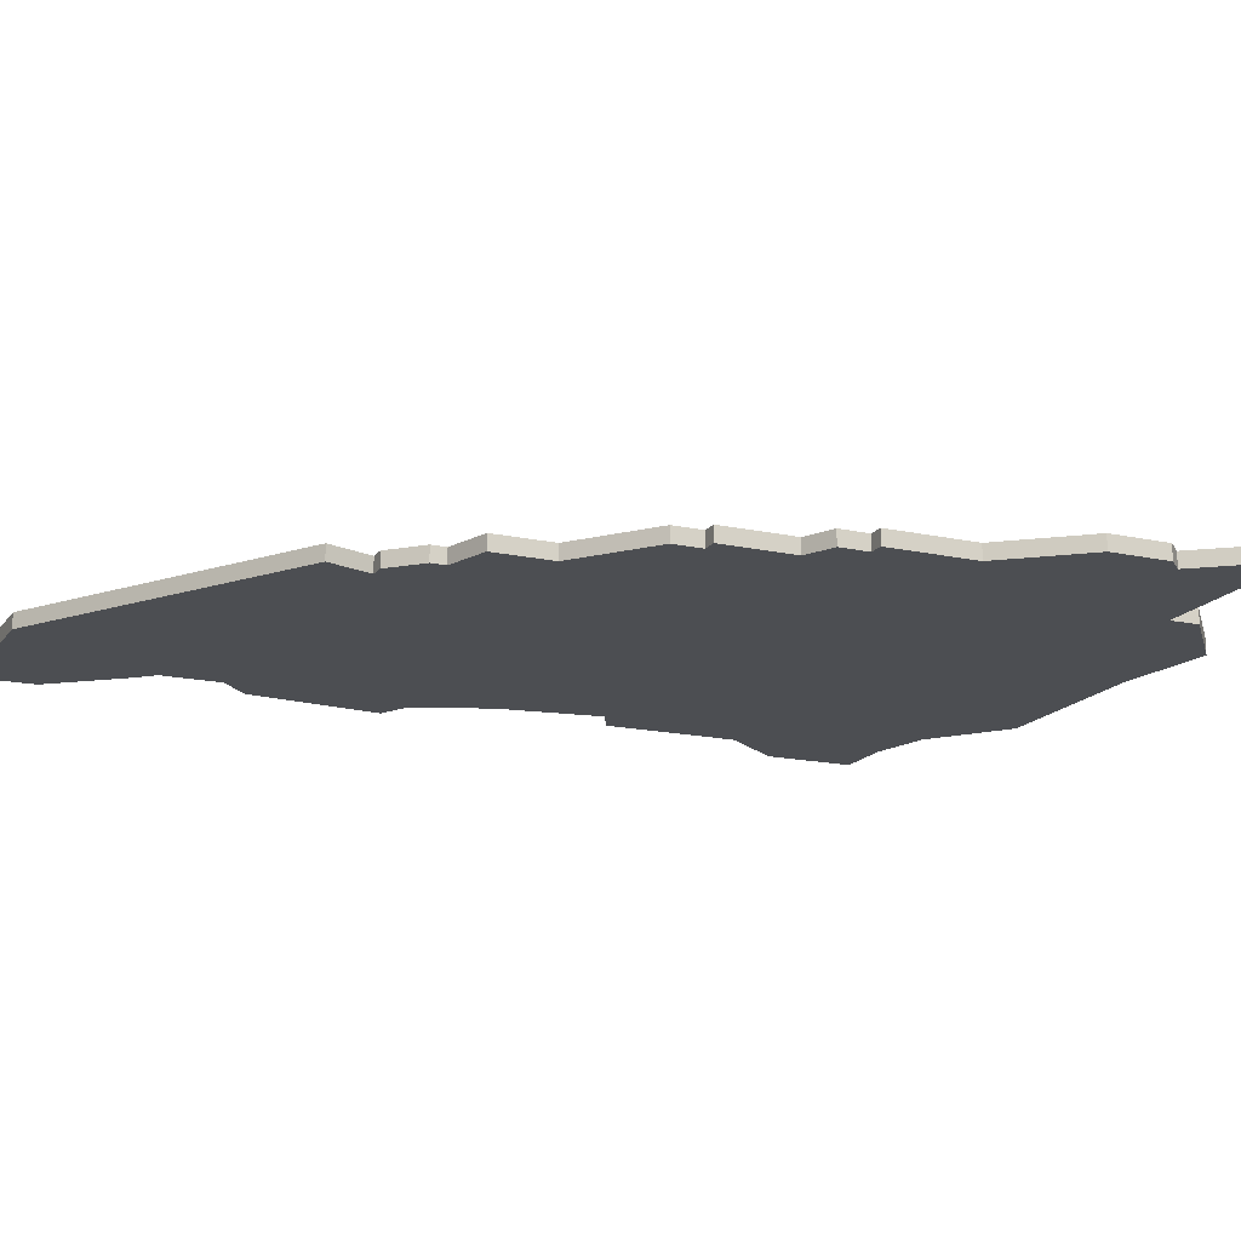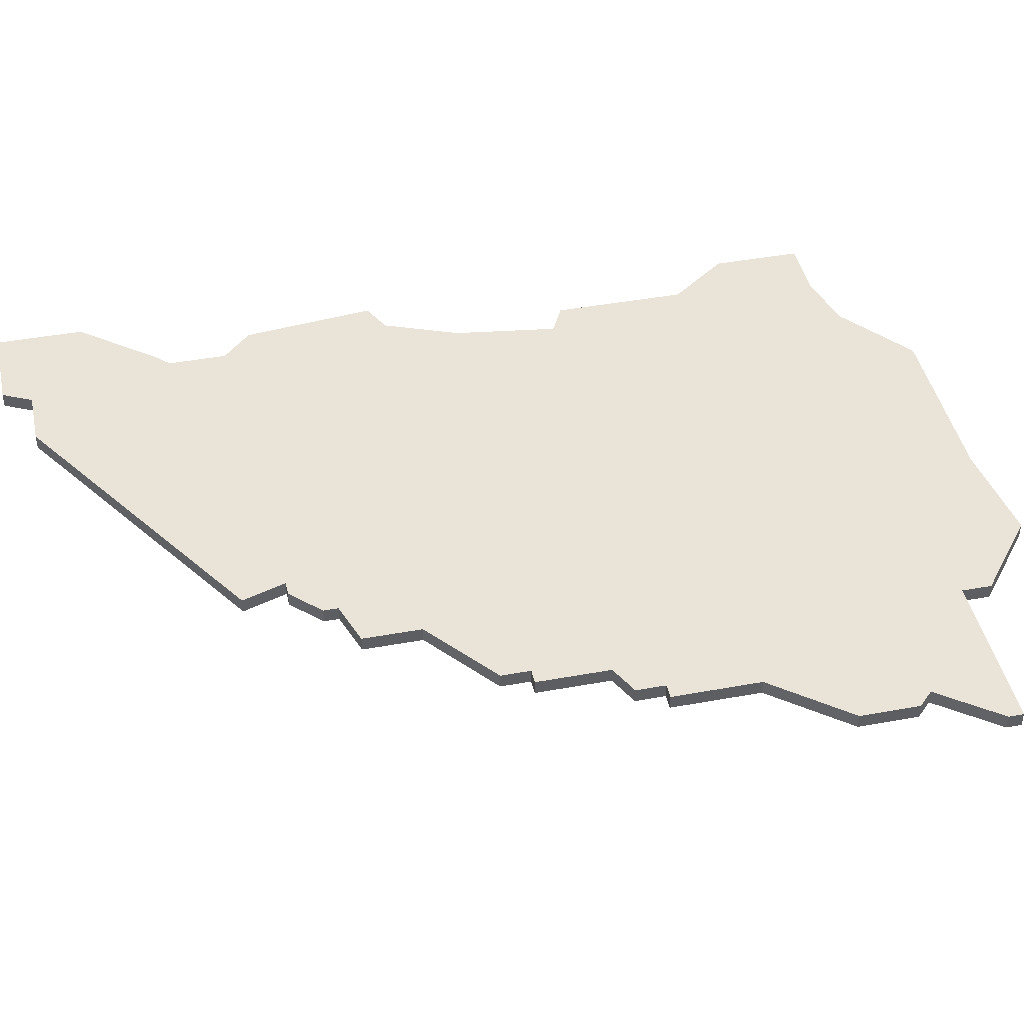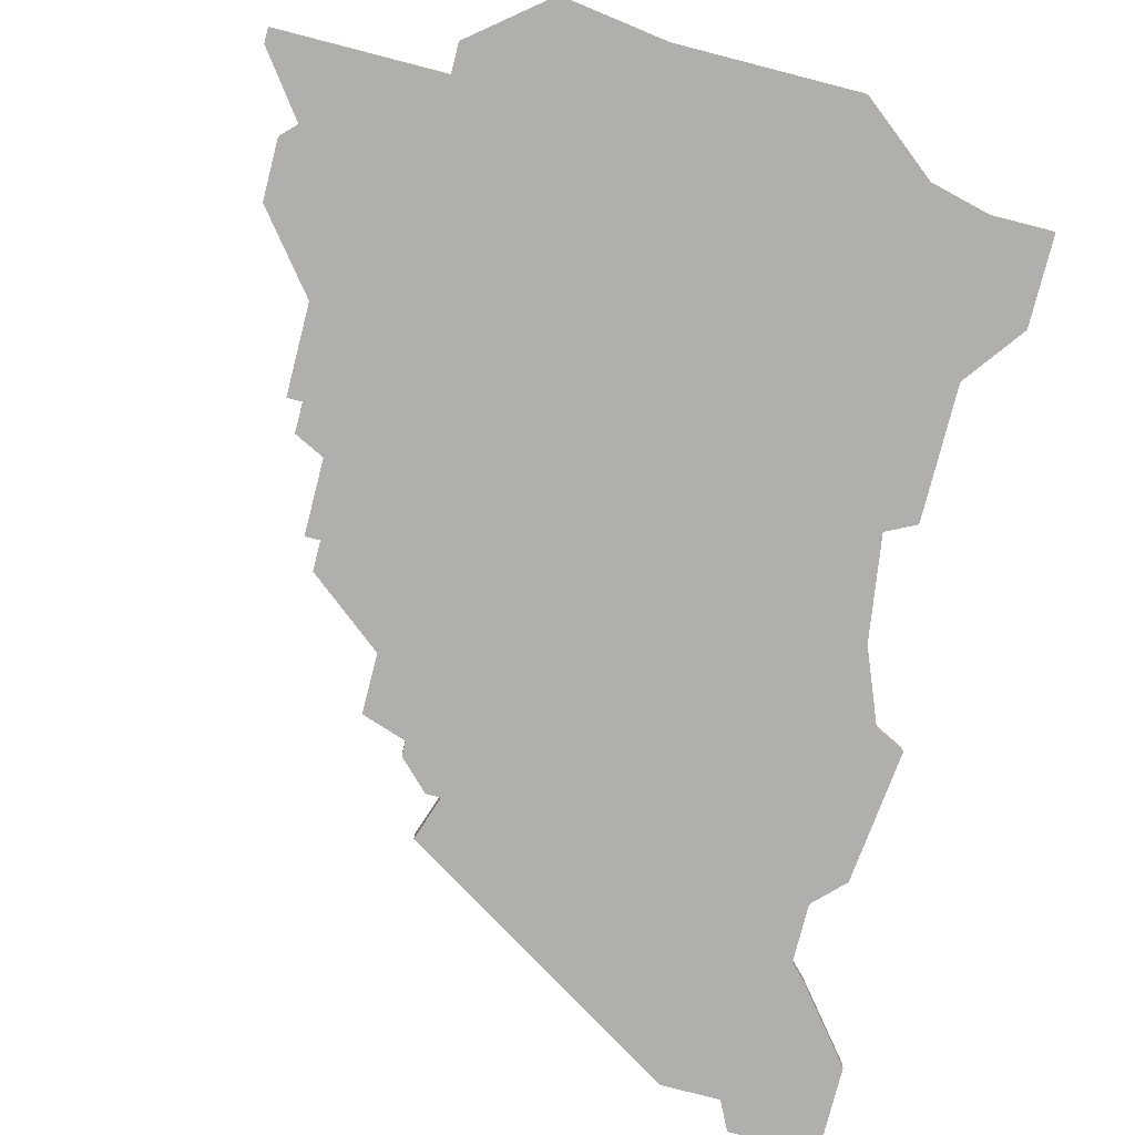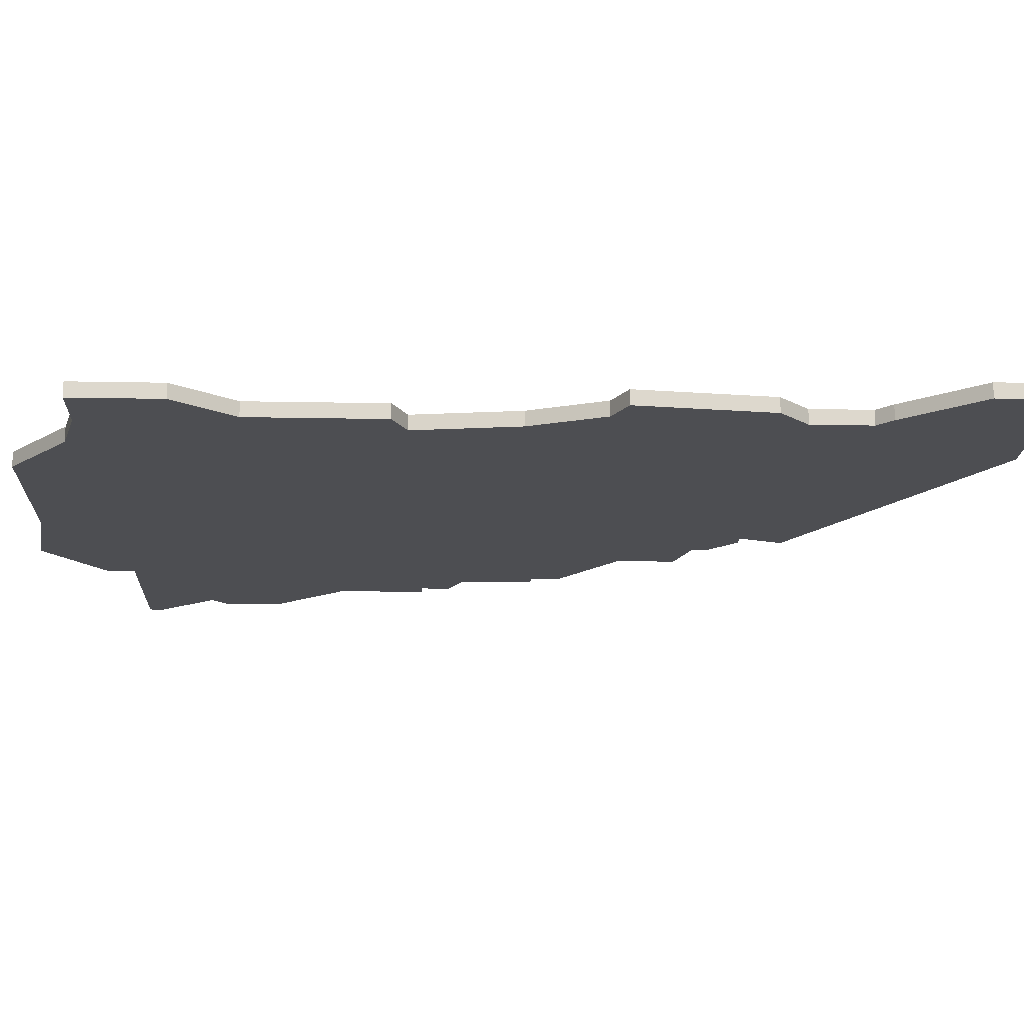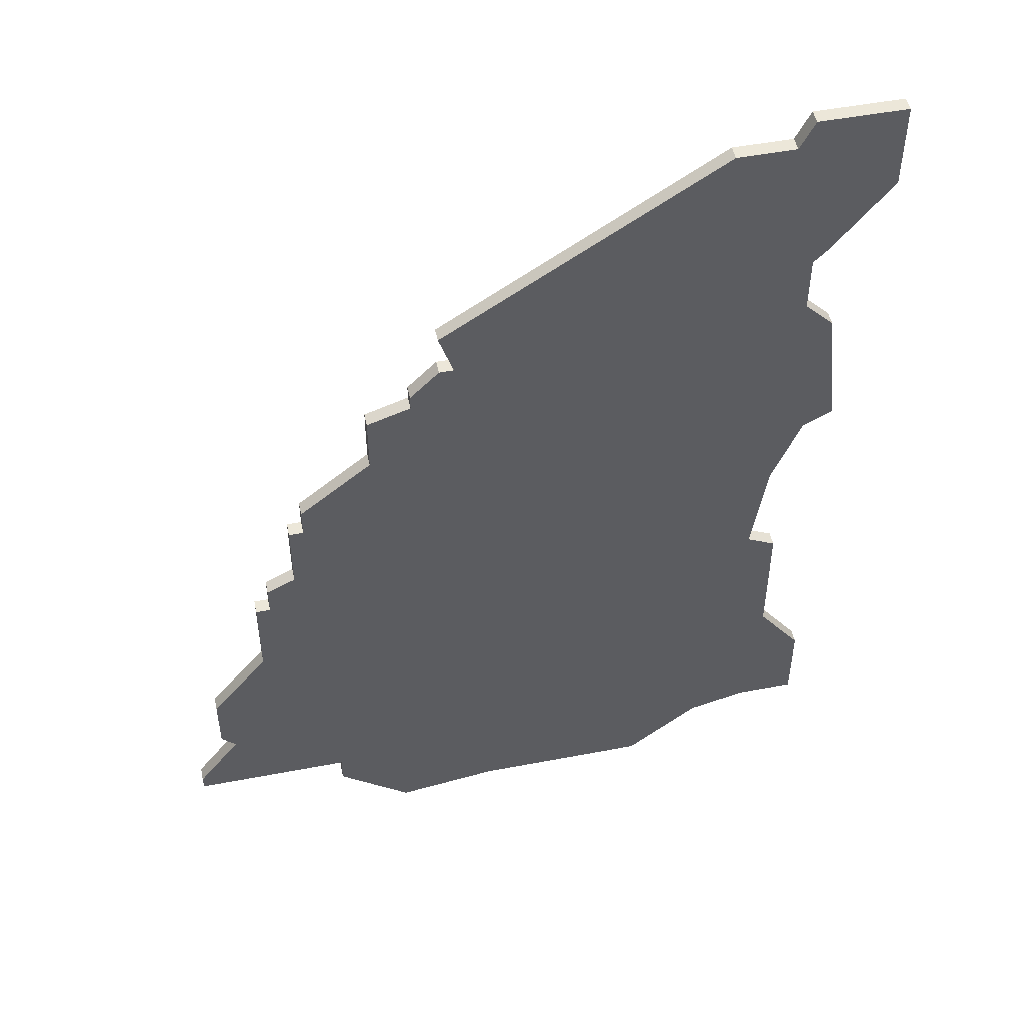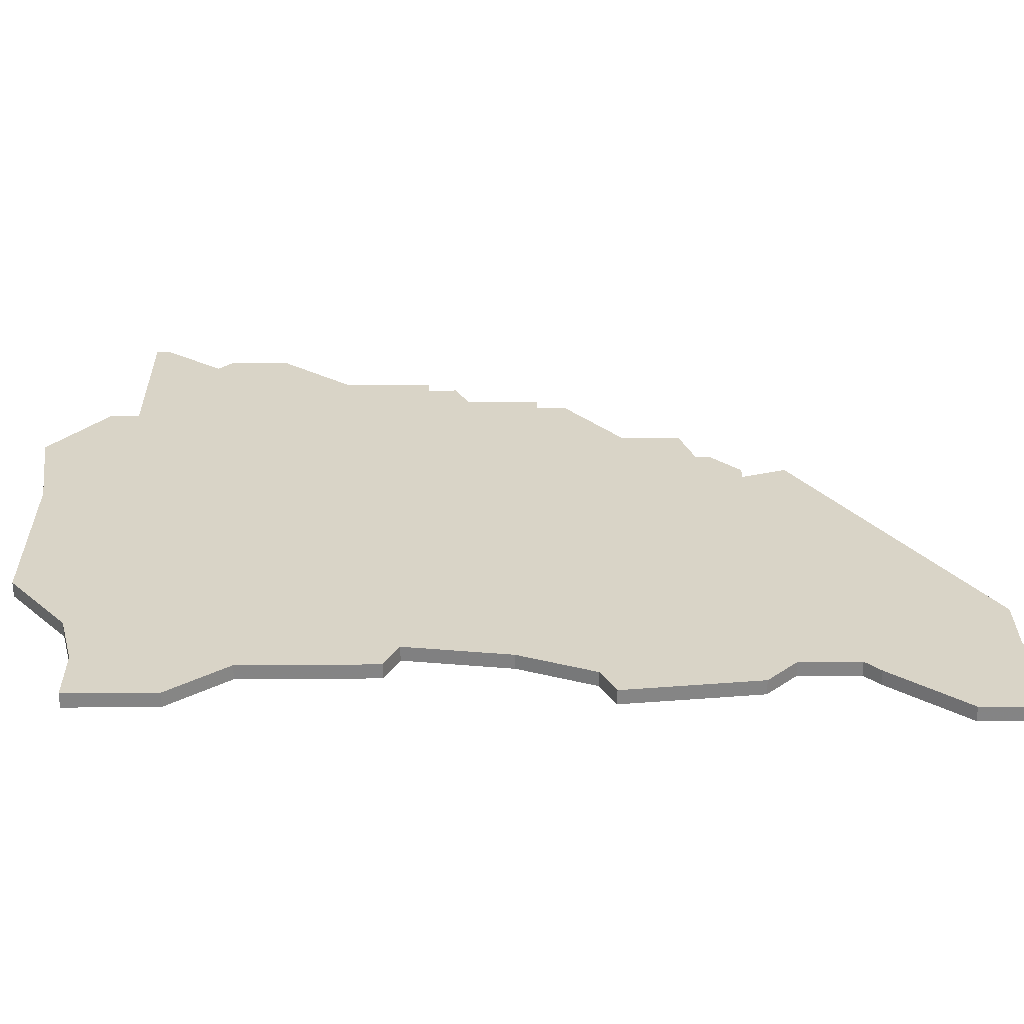
<metadata>
{"format":"obj","ext":"obj","renderer":"f3d","projection":"perspective","resolution":1024,"background":"white","views":[{"elev":-16.6,"azim":-114.2,"up":"+Z"},{"elev":43.4,"azim":-102.2,"up":"+Z"},{"elev":-78.2,"azim":-14.4,"up":"+Z"},{"elev":-17.2,"azim":87.7,"up":"+Z"},{"elev":49.9,"azim":-11.9,"up":"+Y"},{"elev":28.6,"azim":89.4,"up":"+Z"}]}
</metadata>
<code>
v 1164 -351 0
v 1165 -354 0
v 1164 -354 0
v 1162 -356 0
v 1162 -357 0
v 1159 -358 0
v 1159 -362 0
v 1154 -366 0
v 1154 -368 0
v 1153 -368 0
v 1153 -373 0
v 1151 -374 0
v 1151 -376 0
v 1150 -376 0
v 1150 -382 0
v 1146 -387 0
v 1146 -391 0
v 1147 -392 0
v 1144 -396 0
v 1144 -397 0
v 1155 -397 0
v 1155 -399 0
v 1160 -403 0
v 1167 -402 0
v 1179 -402 0
v 1184 -398 0
v 1188 -397 0
v 1192 -397 0
v 1192 -391 0
v 1189 -387 0
v 1189 -378 0
v 1187 -377 0
v 1188 -370 0
v 1190 -365 0
v 1192 -364 0
v 1191 -355 0
v 1189 -353 0
v 1189 -349 0
v 1190 -348 0
v 1194 -343 0
v 1194 -337 0
v 1188 -337 0
v 1187 -339 0
v 1183 -339 0
v 1164 -351 1
v 1165 -354 1
v 1164 -354 1
v 1162 -356 1
v 1162 -357 1
v 1159 -358 1
v 1159 -362 1
v 1154 -366 1
v 1154 -368 1
v 1153 -368 1
v 1153 -373 1
v 1151 -374 1
v 1151 -376 1
v 1150 -376 1
v 1150 -382 1
v 1146 -387 1
v 1146 -391 1
v 1147 -392 1
v 1144 -396 1
v 1144 -397 1
v 1155 -397 1
v 1155 -399 1
v 1160 -403 1
v 1167 -402 1
v 1179 -402 1
v 1184 -398 1
v 1188 -397 1
v 1192 -397 1
v 1192 -391 1
v 1189 -387 1
v 1189 -378 1
v 1187 -377 1
v 1188 -370 1
v 1190 -365 1
v 1192 -364 1
v 1191 -355 1
v 1189 -353 1
v 1189 -349 1
v 1190 -348 1
v 1194 -343 1
v 1194 -337 1
v 1188 -337 1
v 1187 -339 1
v 1183 -339 1
f 2 1 44
f 4 3 2
f 7 6 5
f 9 8 7
f 11 10 9
f 13 12 11
f 15 14 13
f 17 16 15
f 20 19 18
f 23 22 21
f 26 25 24
f 29 28 27
f 32 31 30
f 36 35 34
f 40 39 38
f 42 41 40
f 2 44 43
f 5 4 2
f 11 9 7
f 15 13 11
f 18 17 15
f 21 20 18
f 24 23 21
f 27 26 24
f 30 29 27
f 36 34 33
f 42 40 38
f 5 2 43
f 11 7 5
f 18 15 11
f 24 21 18
f 30 27 24
f 37 36 33
f 42 38 37
f 11 5 43
f 24 18 11
f 32 30 24
f 37 33 32
f 43 42 37
f 24 11 43
f 37 32 24
f 24 43 37
f 88 45 46
f 46 47 48
f 49 50 51
f 51 52 53
f 53 54 55
f 55 56 57
f 57 58 59
f 59 60 61
f 62 63 64
f 65 66 67
f 68 69 70
f 71 72 73
f 74 75 76
f 78 79 80
f 82 83 84
f 84 85 86
f 87 88 46
f 46 48 49
f 51 53 55
f 55 57 59
f 59 61 62
f 62 64 65
f 65 67 68
f 68 70 71
f 71 73 74
f 77 78 80
f 82 84 86
f 87 46 49
f 49 51 55
f 55 59 62
f 62 65 68
f 68 71 74
f 77 80 81
f 81 82 86
f 87 49 55
f 55 62 68
f 68 74 76
f 76 77 81
f 81 86 87
f 87 55 68
f 68 76 81
f 81 87 68
f 46 45 2
f 2 45 1
f 47 46 3
f 3 46 2
f 48 47 4
f 4 47 3
f 49 48 5
f 5 48 4
f 50 49 6
f 6 49 5
f 51 50 7
f 7 50 6
f 52 51 8
f 8 51 7
f 53 52 9
f 9 52 8
f 54 53 10
f 10 53 9
f 55 54 11
f 11 54 10
f 56 55 12
f 12 55 11
f 57 56 13
f 13 56 12
f 58 57 14
f 14 57 13
f 59 58 15
f 15 58 14
f 60 59 16
f 16 59 15
f 61 60 17
f 17 60 16
f 62 61 18
f 18 61 17
f 63 62 19
f 19 62 18
f 64 63 20
f 20 63 19
f 65 64 21
f 21 64 20
f 66 65 22
f 22 65 21
f 67 66 23
f 23 66 22
f 68 67 24
f 24 67 23
f 69 68 25
f 25 68 24
f 70 69 26
f 26 69 25
f 71 70 27
f 27 70 26
f 72 71 28
f 28 71 27
f 73 72 29
f 29 72 28
f 74 73 30
f 30 73 29
f 75 74 31
f 31 74 30
f 76 75 32
f 32 75 31
f 77 76 33
f 33 76 32
f 78 77 34
f 34 77 33
f 79 78 35
f 35 78 34
f 80 79 36
f 36 79 35
f 81 80 37
f 37 80 36
f 82 81 38
f 38 81 37
f 83 82 39
f 39 82 38
f 84 83 40
f 40 83 39
f 85 84 41
f 41 84 40
f 86 85 42
f 42 85 41
f 87 86 43
f 43 86 42
f 45 88 1
f 1 88 44
f 88 87 44
f 44 87 43

</code>
